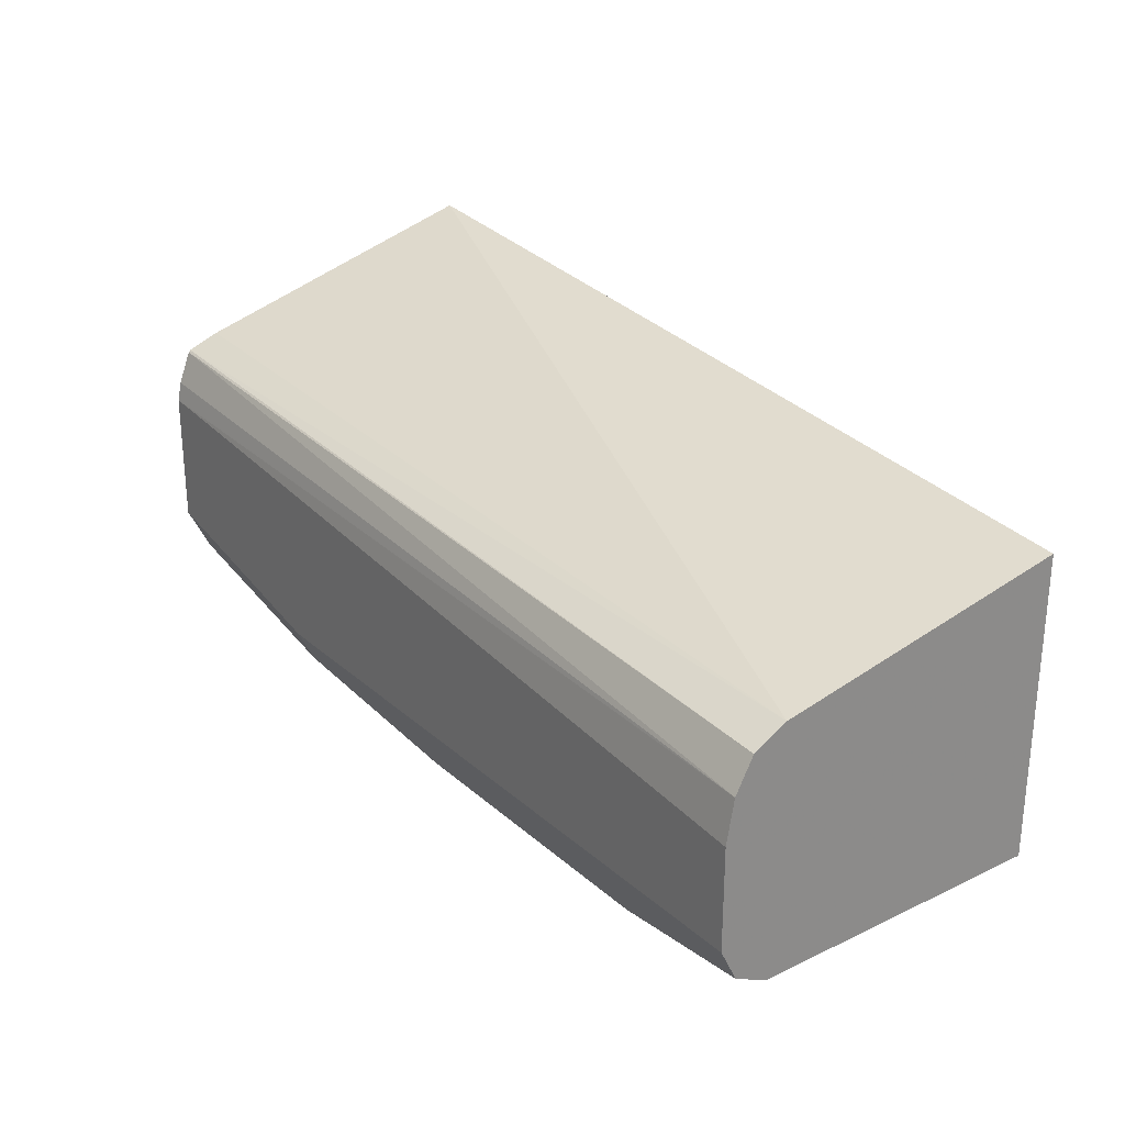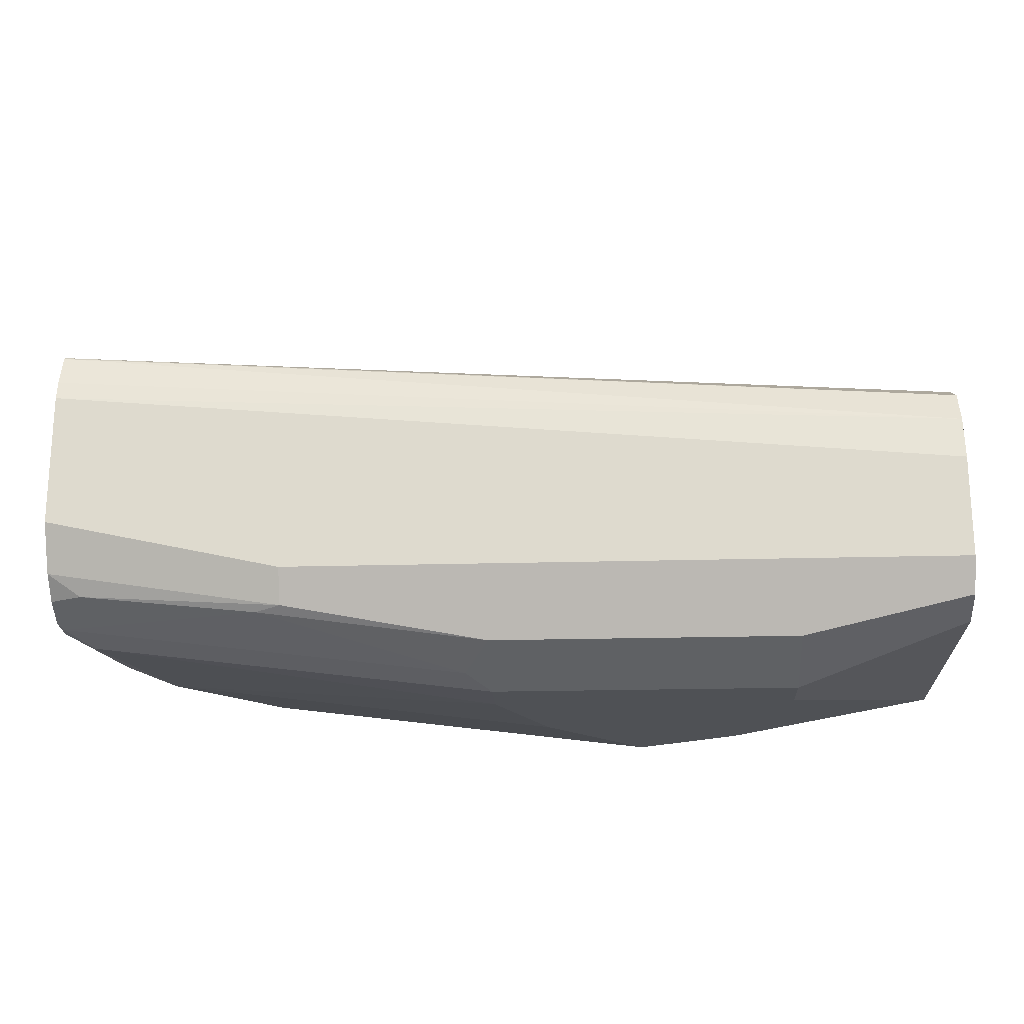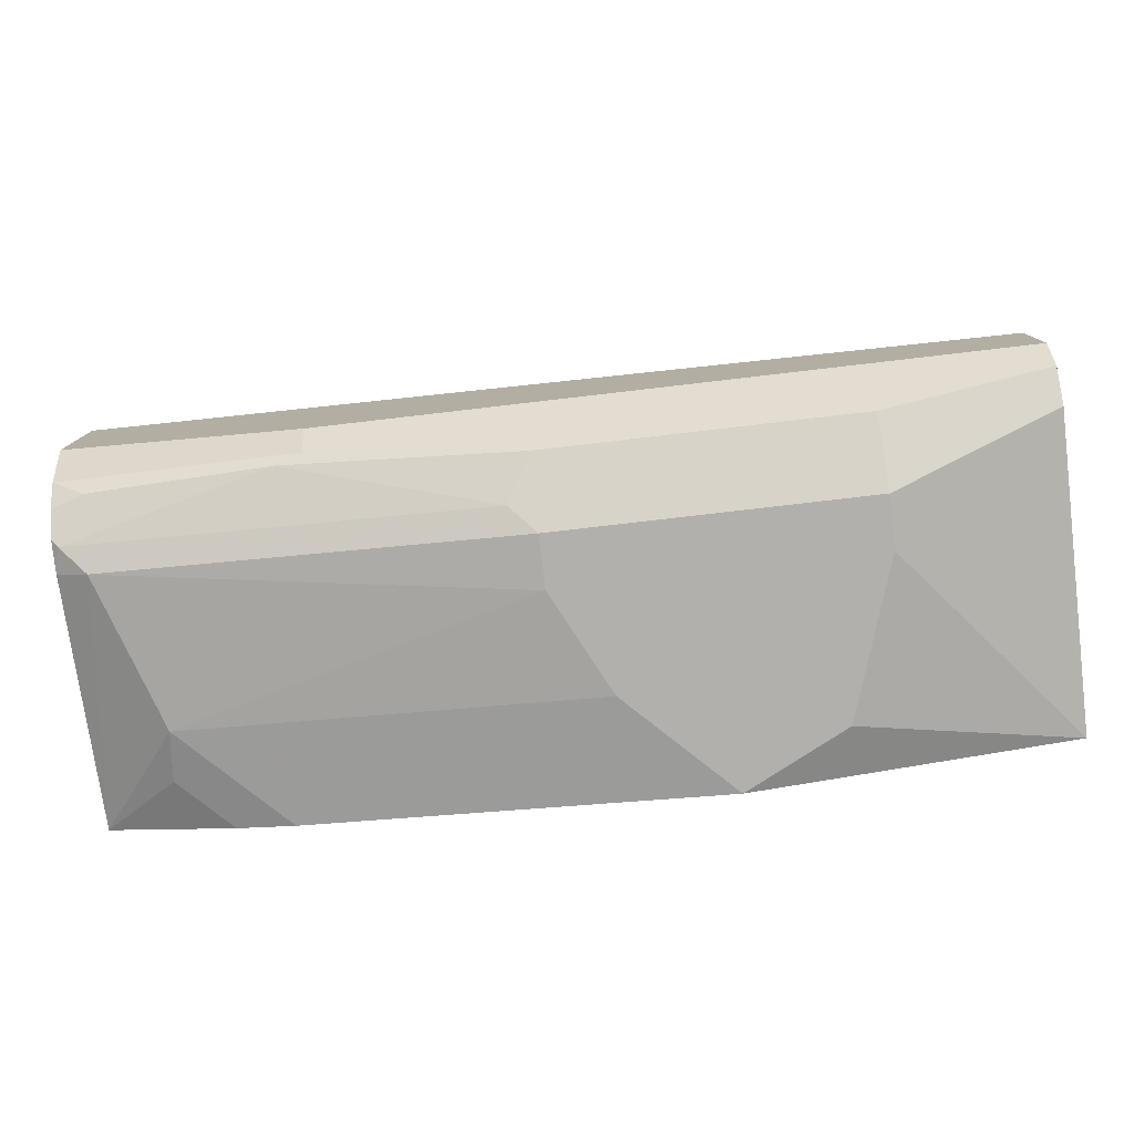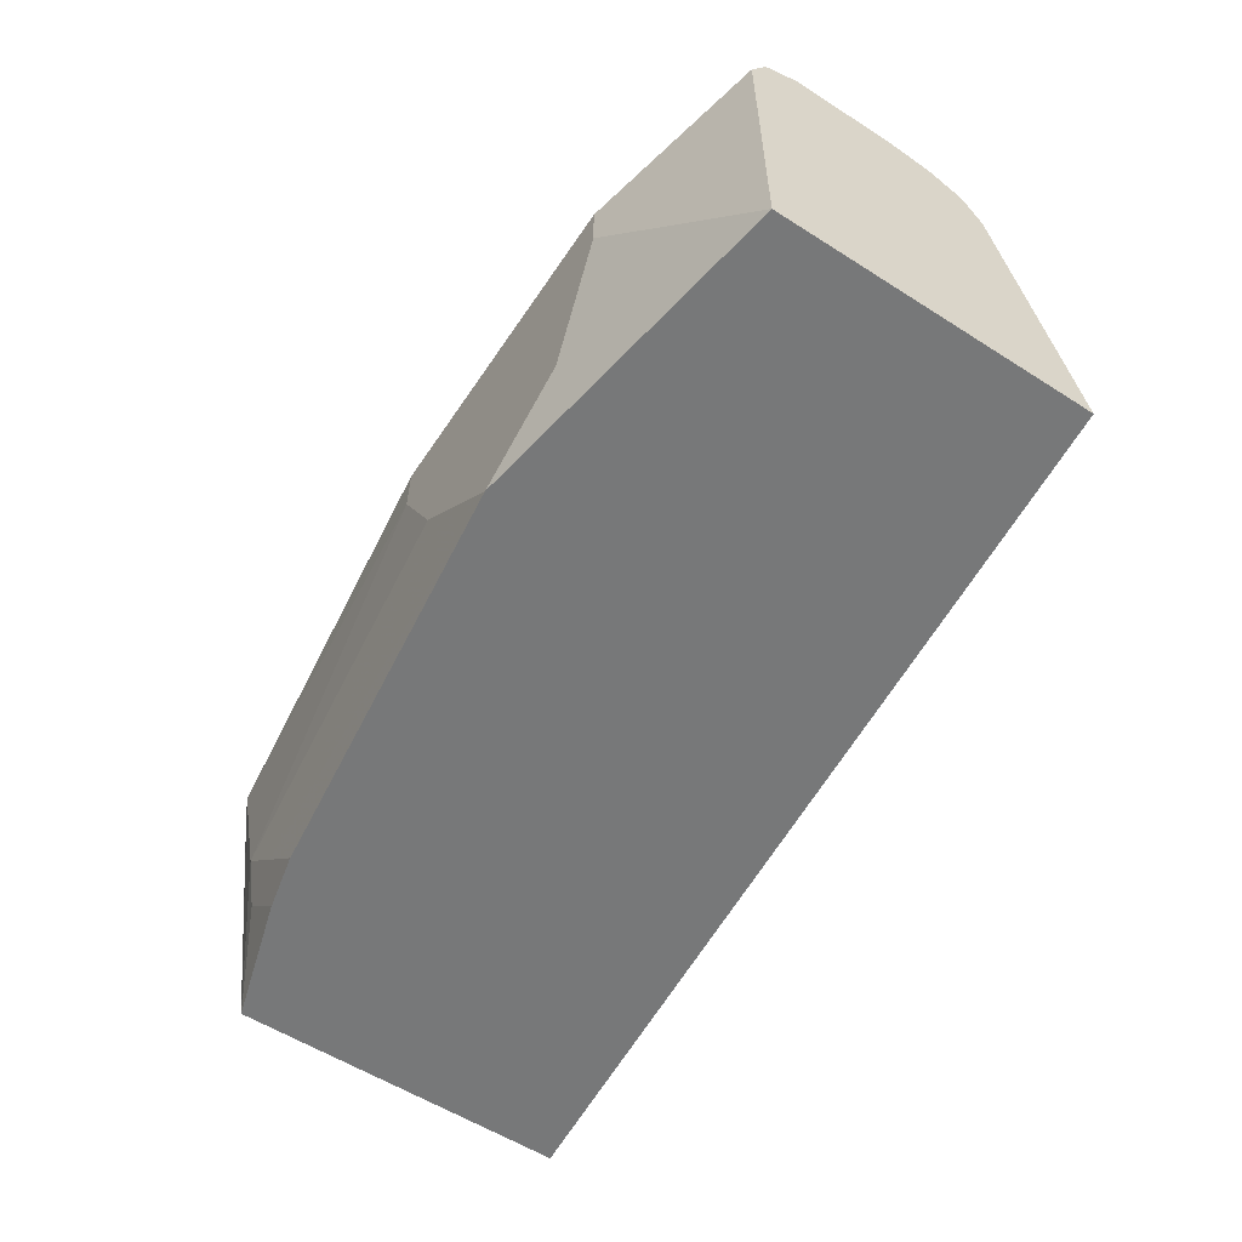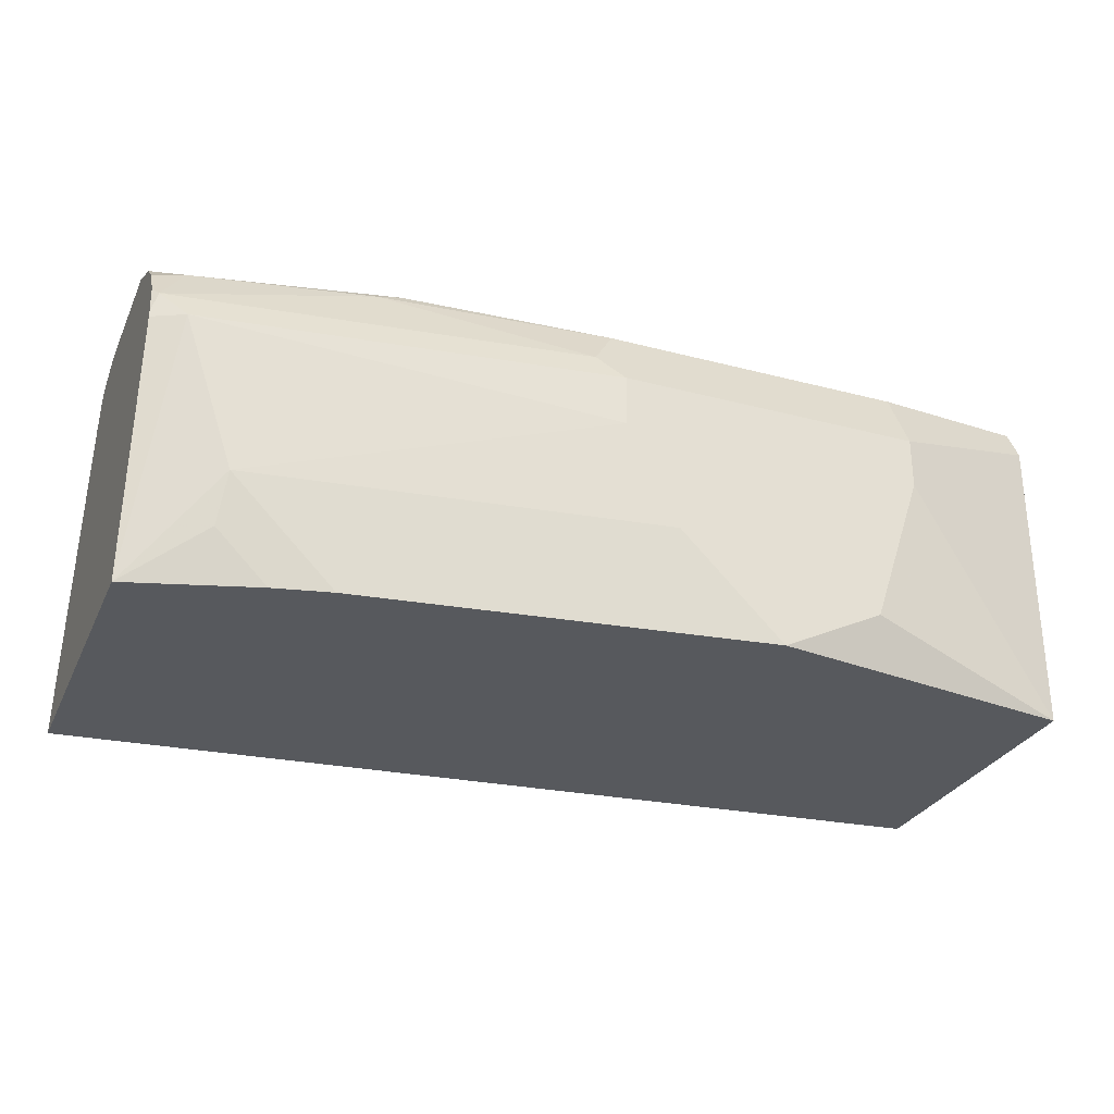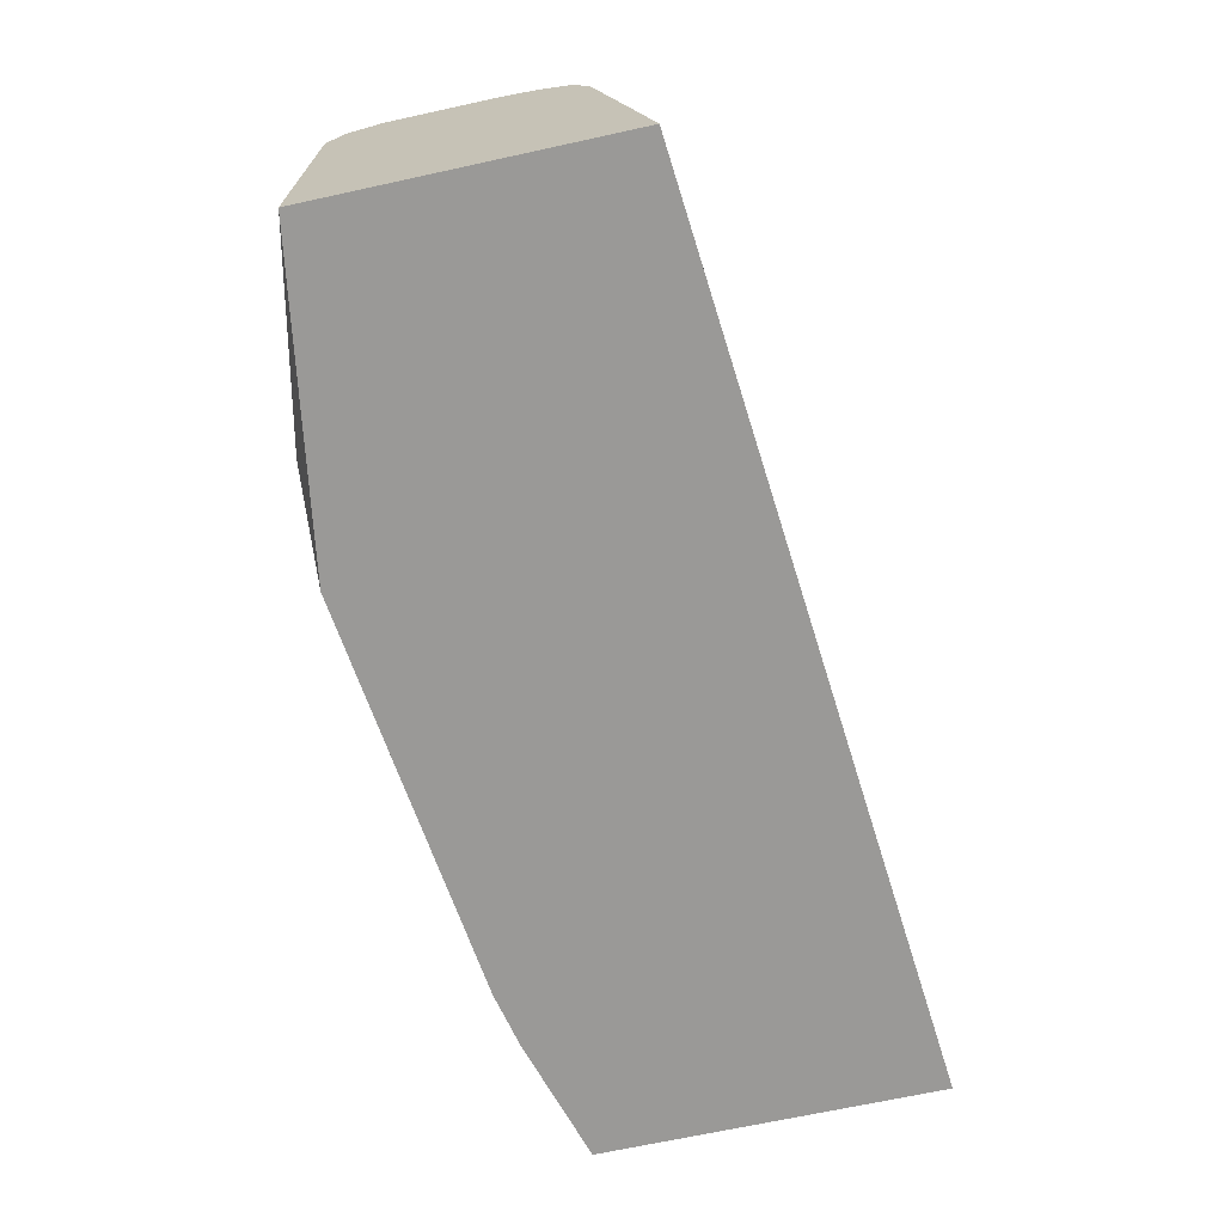
<metadata>
{"format":"obj","ext":"obj","renderer":"f3d","projection":"perspective","resolution":1024,"background":"white","views":[{"elev":26.4,"azim":-126.6,"up":"+Z"},{"elev":-20.0,"azim":-177.0,"up":"+Z"},{"elev":-78.6,"azim":-173.4,"up":"+Z"},{"elev":-57.4,"azim":-123.5,"up":"+Y"},{"elev":-29.2,"azim":158.6,"up":"+Y"},{"elev":-68.9,"azim":-77.7,"up":"+Y"}]}
</metadata>
<code>
v -0.05883 0.353 -0.9022
v -0.1225 0.2746 -0.8826
v -0.05883 0.3726 -0.9022
v -0.0392 0.2942 -0.9022
v -0.1225 0.2746 -0.765
v -0.1225 0.3923 -0.8826
v -0.0001495 0.2746 -0.9022
v -0.05883 0.3988 -0.8891
v 0.06862 0.3824 -0.8973
v 0.05884 0.3726 -0.9022
v 2.205e-05 0.2746 -0.9022
v -0.1225 0.3893 -0.7875
v 0.228 0.2746 -0.7332
v -0.1225 0.4053 -0.876
v 0.05884 0.3988 -0.8891
v 0.1471 0.4021 -0.8777
v 0.2255 0.3824 -0.8777
v 0.2157 0.3726 -0.8826
v 0.05884 0.353 -0.9022
v 0.03924 0.3138 -0.9022
v 0.1765 0.2942 -0.8826
v 0.1569 0.2746 -0.8826
v -0.1225 0.4021 -0.7943
v 0.228 0.3923 -0.7665
v 0.228 0.4046 -0.7714
v 0.228 0.2746 -0.863
v -0.1225 0.4119 -0.863
v 0.1373 0.4053 -0.876
v 0.2157 0.3988 -0.8695
v 0.228 0.3947 -0.87
v 0.228 0.3849 -0.8758
v 0.228 0.3751 -0.8764
v 0.228 0.3726 -0.8764
v 0.1961 0.3138 -0.8826
v 0.1986 0.2942 -0.8777
v 0.1789 0.2746 -0.8777
v -0.1225 0.4089 -0.8071
v 0.228 0.4054 -0.7721
v -0.1225 0.4119 -0.8237
v 0.1373 0.4119 -0.863
v 0.228 0.4053 -0.8564
v 0.228 0.4029 -0.8613
v 0.228 0.4102 -0.7845
v 0.228 0.4119 -0.7919
v 0.228 0.4119 -0.8433
f 16 28 29
f 17 32 33
f 17 30 31
f 17 33 18
f 17 29 30
f 16 29 17
f 17 31 32
f 15 28 16
f 13 41 45
f 13 38 25
f 13 43 38
f 13 44 43
f 13 45 44
f 13 42 41
f 13 30 42
f 18 33 26
f 13 32 31
f 13 31 30
f 13 25 24
f 18 26 34
f 28 42 29
f 19 34 20
f 40 45 41
f 13 33 32
f 37 44 39
f 37 43 44
f 37 38 43
f 29 42 30
f 28 41 42
f 28 40 41
f 27 45 40
f 27 44 45
f 27 39 44
f 26 35 34
f 26 36 35
f 23 38 37
f 23 25 38
f 21 36 22
f 21 35 36
f 21 34 35
f 20 34 21
f 18 34 19
f 13 26 33
f 3 9 10
f 12 24 25
f 2 11 22
f 2 7 11
f 2 4 7
f 2 14 6
f 2 27 14
f 2 39 27
f 2 37 39
f 2 23 37
f 2 22 36
f 2 12 23
f 1 4 2
f 1 11 4
f 1 19 20
f 1 10 19
f 1 3 10
f 1 6 3
f 1 2 6
f 12 25 23
f 2 5 12
f 2 36 26
f 1 20 11
f 2 13 5
f 12 13 24
f 2 26 13
f 11 21 22
f 11 20 21
f 10 17 18
f 9 17 10
f 9 16 17
f 9 15 16
f 8 15 9
f 10 18 19
f 8 40 28
f 8 27 40
f 3 6 14
f 8 14 27
f 5 13 12
f 4 11 7
f 3 8 9
f 8 28 15
f 3 14 8

</code>
